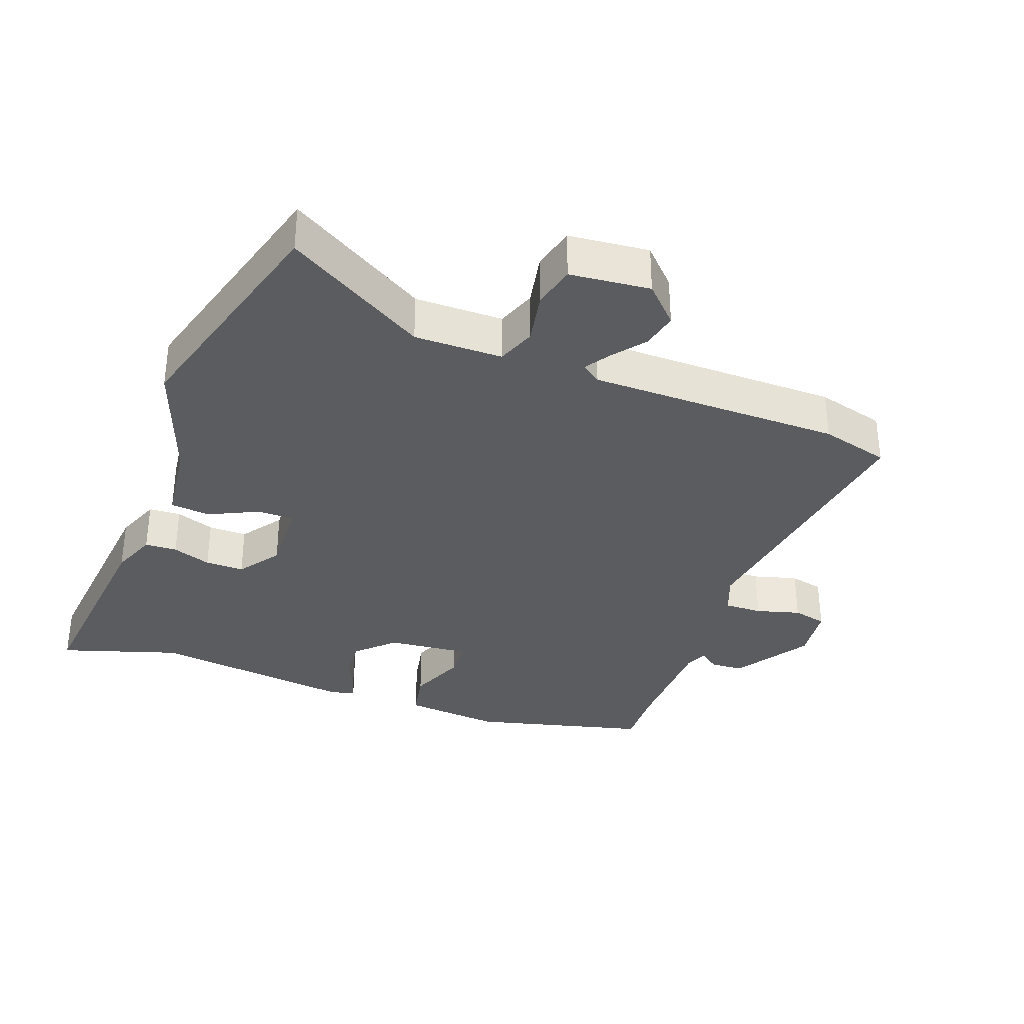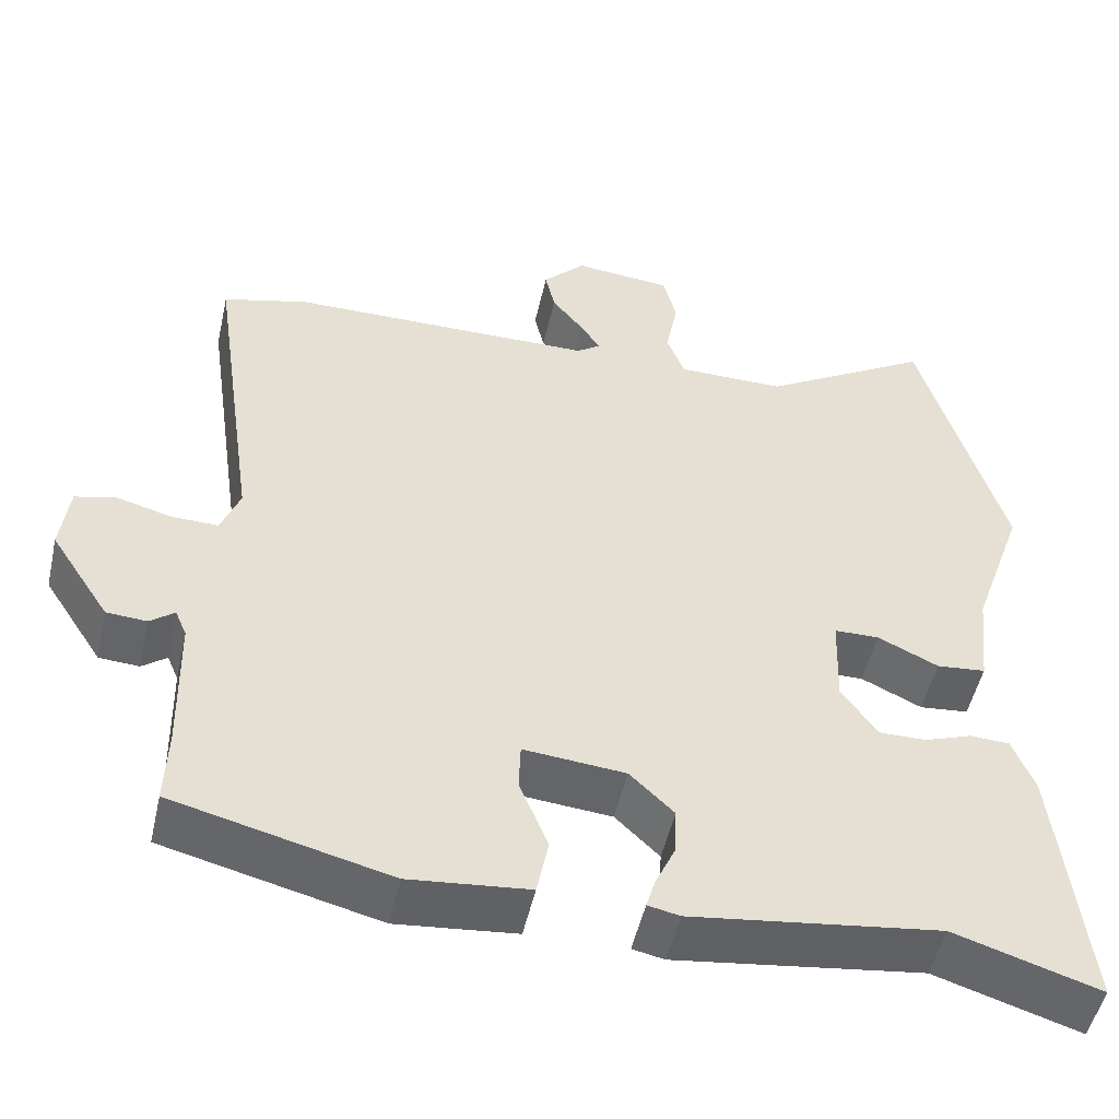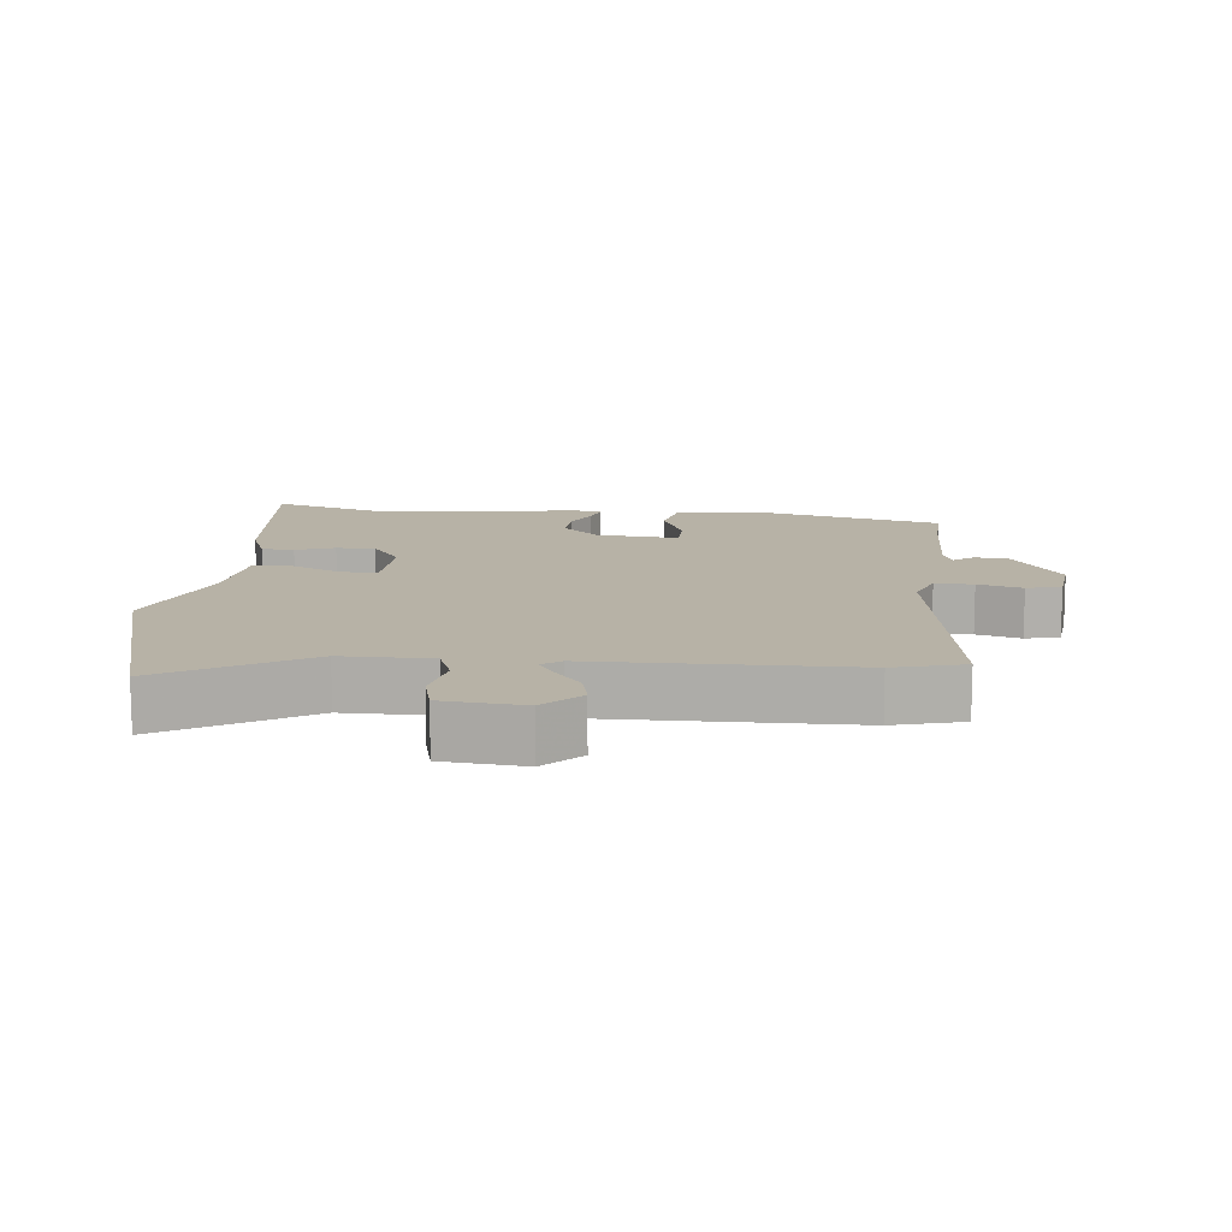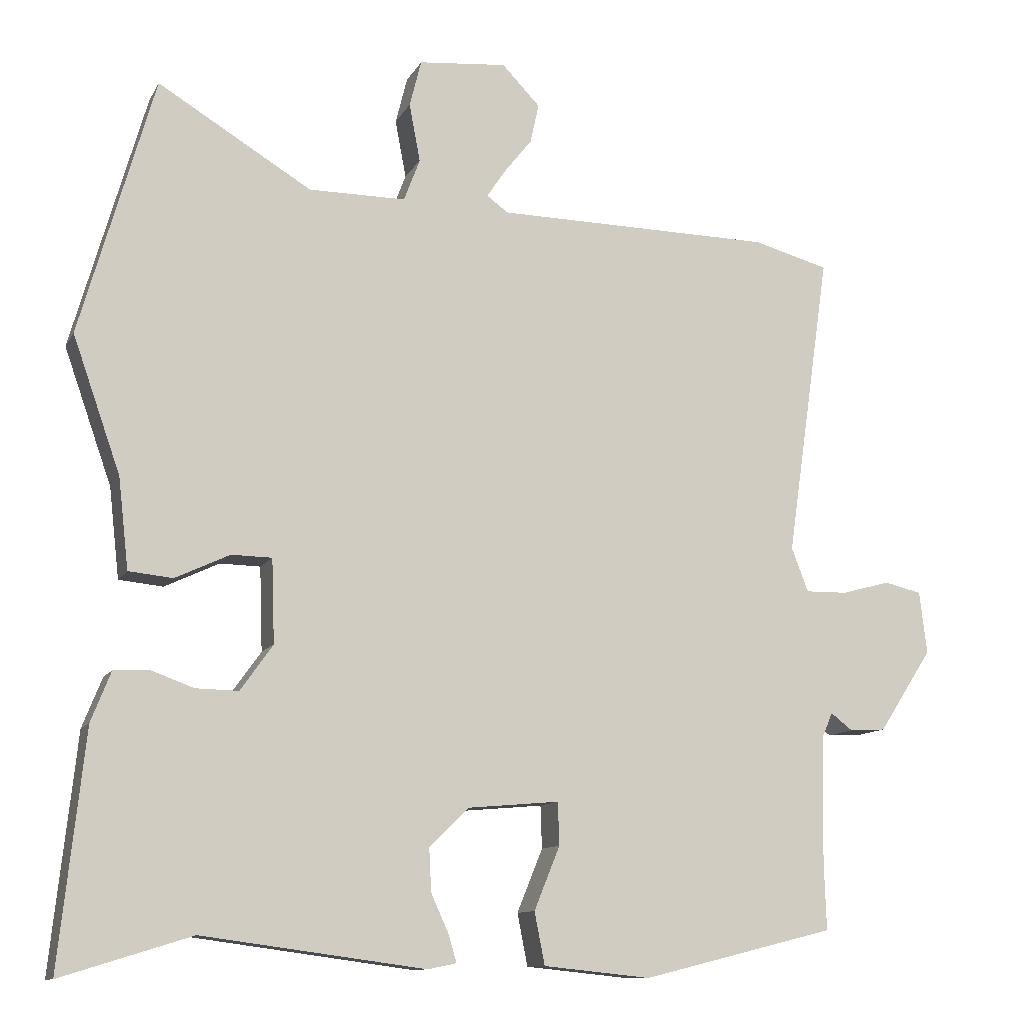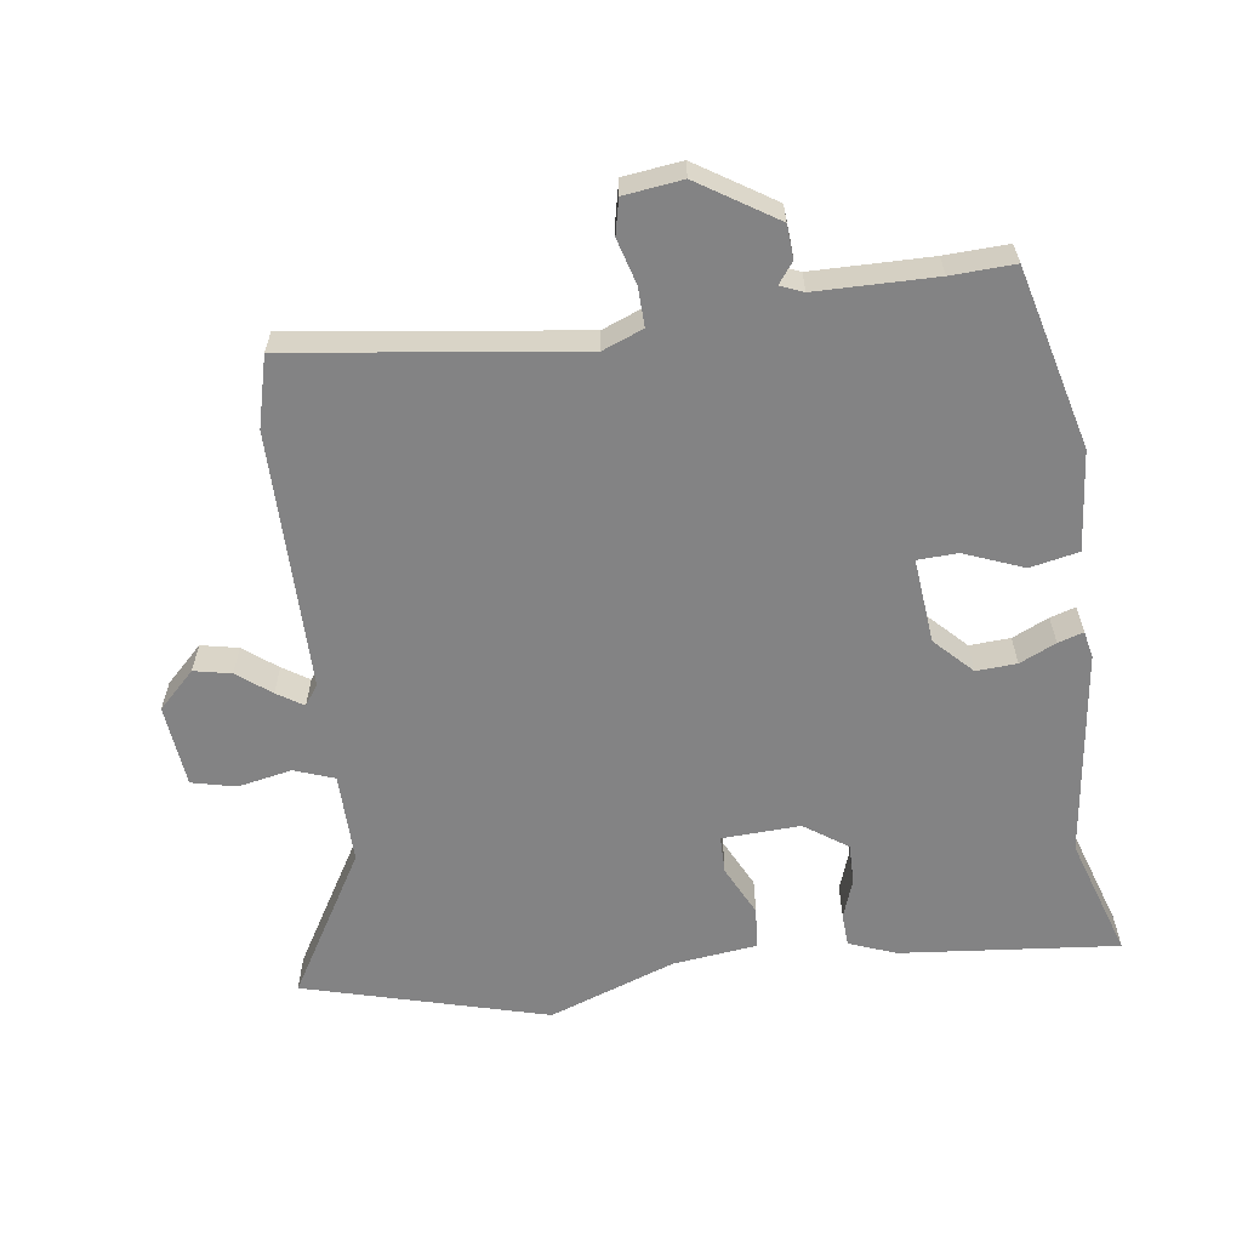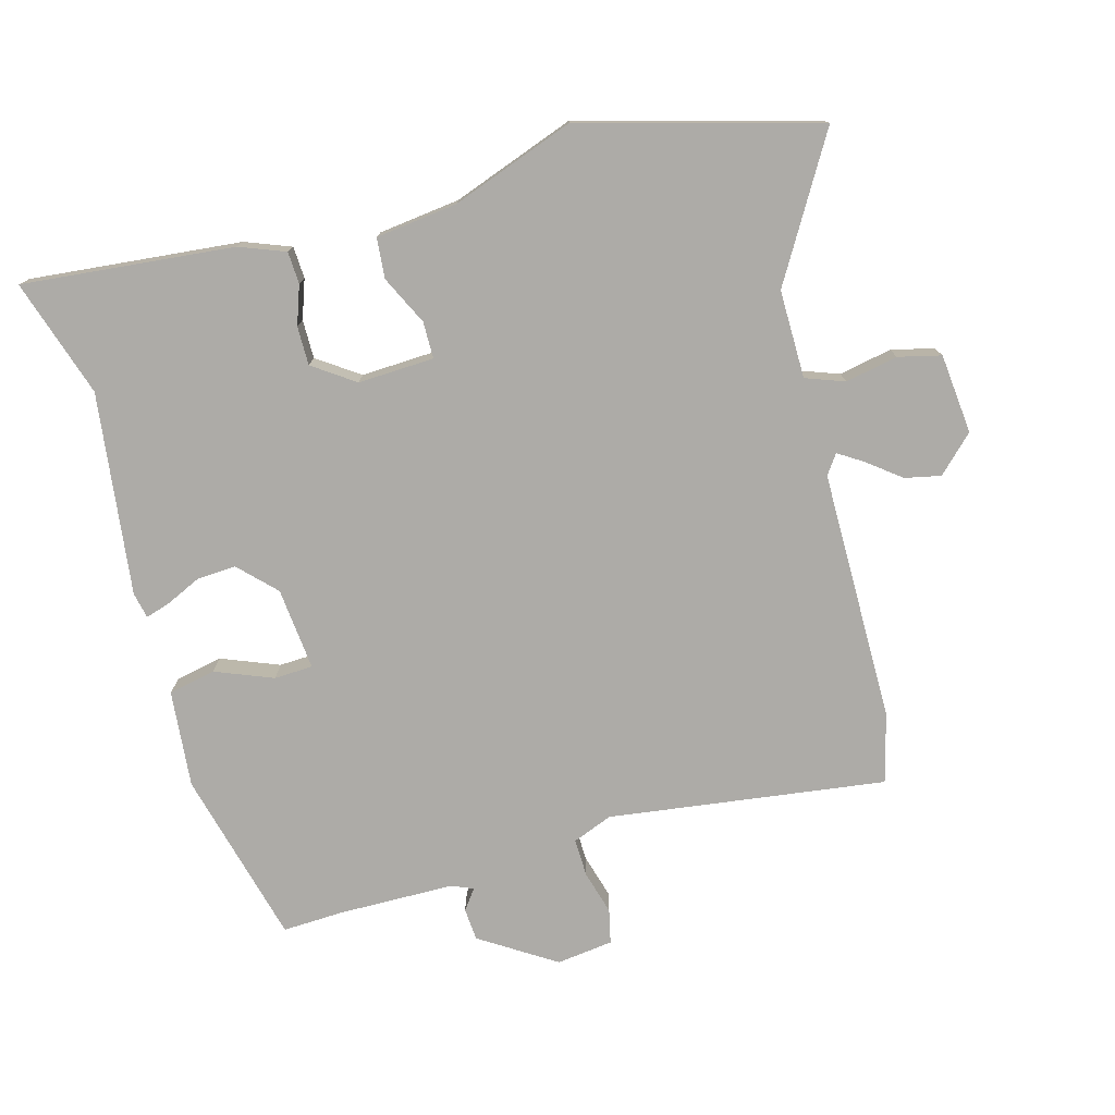
<metadata>
{"format":"obj","ext":"obj","renderer":"f3d","projection":"perspective","resolution":1024,"background":"white","views":[{"elev":-34.0,"azim":-20.0,"up":"+Y"},{"elev":-51.0,"azim":167.3,"up":"+Z"},{"elev":12.3,"azim":5.9,"up":"+Y"},{"elev":-11.2,"azim":-18.6,"up":"+Z"},{"elev":-61.2,"azim":98.4,"up":"+Y"},{"elev":-76.4,"azim":-74.1,"up":"+Y"}]}
</metadata>
<code>
v -0.556 0.07 0.305
v -0.455 0.07 0.658
v -0.246 0.07 0.532
v -0.114 0.07 0.532
v -0.092 0.07 0.59
v -0.107 0.07 0.669
v -0.091 0.07 0.733
v 0.029 0.07 0.744
v 0.081 0.07 0.69
v 0.069 0.07 0.636
v 0.031 0.07 0.588
v 0.006 0.07 0.55
v 0.035 0.07 0.529
v 0.413 0.07 0.524
v 0.516 0.07 0.496
v 0.456 0.07 0.081
v 0.479 0.07 0.021
v 0.536 0.07 0.022
v 0.602 0.07 0.04
v 0.653 0.07 0.028
v 0.663 0.07 -0.057
v 0.59 0.07 -0.169
v 0.541 0.07 -0.172
v 0.511 0.07 -0.149
v 0.497 0.07 -0.182
v 0.493 0.07 -0.355
v 0.496 0.07 -0.447
v 0.233 0.07 -0.512
v 0.087 0.07 -0.497
v 0.073 0.07 -0.426
v 0.108 0.07 -0.34
v 0.106 0.07 -0.282
v -0.018 0.07 -0.293
v -0.072 0.07 -0.345
v -0.069 0.07 -0.404
v -0.045 0.07 -0.457
v -0.034 0.07 -0.494
v -0.073 0.07 -0.502
v -0.376 0.07 -0.461
v -0.553 0.07 -0.516
v -0.519 0.07 -0.199
v -0.492 0.07 -0.131
v -0.444 0.07 -0.129
v -0.386 0.07 -0.15
v -0.328 0.07 -0.151
v -0.284 0.07 -0.089
v -0.288 0.07 0.025
v -0.343 0.07 0.026
v -0.417 0.07 -0.009
v -0.477 0.07 -0.003
v -0.491 0.07 0.12
v -0.556 0 0.305
v -0.455 0 0.658
v -0.246 0 0.532
v -0.114 0 0.532
v -0.092 0 0.59
v -0.107 0 0.669
v -0.091 0 0.733
v 0.029 0 0.744
v 0.081 0 0.69
v 0.069 0 0.636
v 0.031 0 0.588
v 0.006 0 0.55
v 0.035 0 0.529
v 0.413 0 0.524
v 0.516 0 0.496
v 0.456 0 0.081
v 0.479 0 0.021
v 0.536 0 0.022
v 0.602 0 0.04
v 0.653 0 0.028
v 0.663 0 -0.057
v 0.59 0 -0.169
v 0.541 0 -0.172
v 0.511 0 -0.149
v 0.497 0 -0.182
v 0.493 0 -0.355
v 0.496 0 -0.447
v 0.233 0 -0.512
v 0.087 0 -0.497
v 0.073 0 -0.426
v 0.108 0 -0.34
v 0.106 0 -0.282
v -0.018 0 -0.293
v -0.072 0 -0.345
v -0.069 0 -0.404
v -0.045 0 -0.457
v -0.034 0 -0.494
v -0.073 0 -0.502
v -0.376 0 -0.461
v -0.553 0 -0.516
v -0.519 0 -0.199
v -0.492 0 -0.131
v -0.444 0 -0.129
v -0.386 0 -0.15
v -0.328 0 -0.151
v -0.284 0 -0.089
v -0.288 0 0.025
v -0.343 0 0.026
v -0.417 0 -0.009
v -0.477 0 -0.003
v -0.491 0 0.12
f 48 49 50 51
f 47 48 51 1
f 41 42 43 44
f 39 40 41 44
f 39 44 45
f 38 39 45 46
f 35 36 37 38
f 34 35 38 46
f 28 29 30 31
f 26 27 28 31
f 25 26 31 32
f 24 25 32 33
f 22 23 24
f 21 22 24
f 18 19 20 21
f 17 18 21 24
f 16 17 24 33
f 13 14 15 16
f 12 13 16 33
f 8 9 10 11
f 8 11 12
f 5 6 7 8
f 4 5 8 12
f 47 1 2 3
f 47 3 4
f 33 34 46 47
f 4 12 33 47
f 102 101 100 99
f 52 102 99 98
f 95 94 93 92
f 95 92 91 90
f 96 95 90
f 97 96 90 89
f 89 88 87 86
f 97 89 86 85
f 82 81 80 79
f 82 79 78 77
f 83 82 77 76
f 84 83 76 75
f 75 74 73
f 75 73 72
f 72 71 70 69
f 75 72 69 68
f 84 75 68 67
f 67 66 65 64
f 84 67 64 63
f 62 61 60 59
f 63 62 59
f 59 58 57 56
f 63 59 56 55
f 54 53 52 98
f 55 54 98
f 98 97 85 84
f 98 84 63 55
f 1 52 53 2
f 2 53 54 3
f 3 54 55 4
f 4 55 56 5
f 5 56 57 6
f 6 57 58 7
f 7 58 59 8
f 8 59 60 9
f 9 60 61 10
f 10 61 62 11
f 11 62 63 12
f 12 63 64 13
f 13 64 65 14
f 14 65 66 15
f 15 66 67 16
f 16 67 68 17
f 17 68 69 18
f 18 69 70 19
f 19 70 71 20
f 20 71 72 21
f 21 72 73 22
f 22 73 74 23
f 23 74 75 24
f 24 75 76 25
f 25 76 77 26
f 26 77 78 27
f 27 78 79 28
f 28 79 80 29
f 29 80 81 30
f 30 81 82 31
f 31 82 83 32
f 32 83 84 33
f 33 84 85 34
f 34 85 86 35
f 35 86 87 36
f 36 87 88 37
f 37 88 89 38
f 38 89 90 39
f 39 90 91 40
f 40 91 92 41
f 41 92 93 42
f 42 93 94 43
f 43 94 95 44
f 44 95 96 45
f 45 96 97 46
f 46 97 98 47
f 47 98 99 48
f 48 99 100 49
f 49 100 101 50
f 50 101 102 51
f 51 102 52 1

</code>
